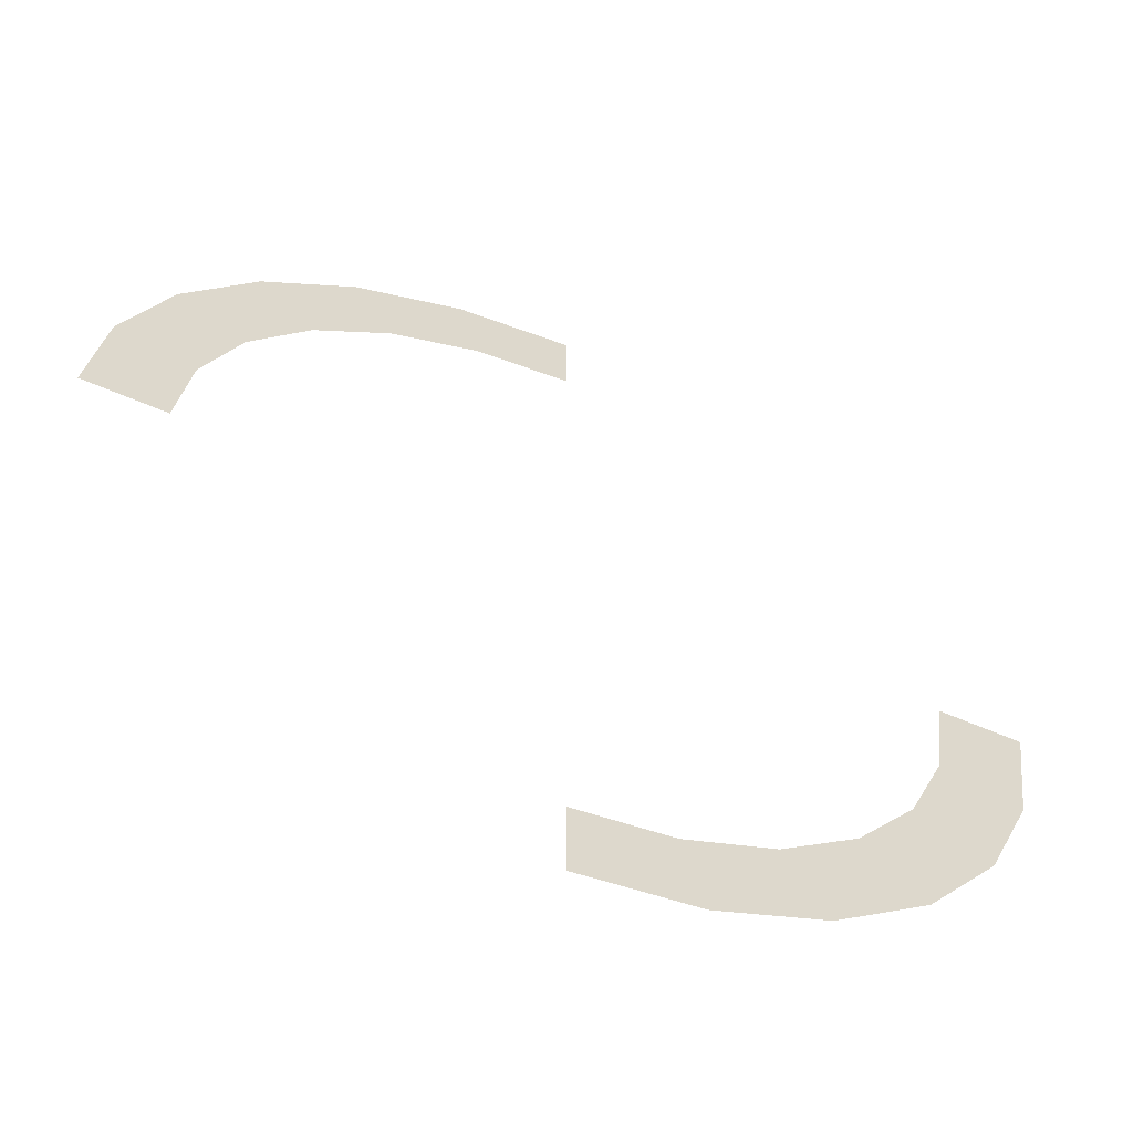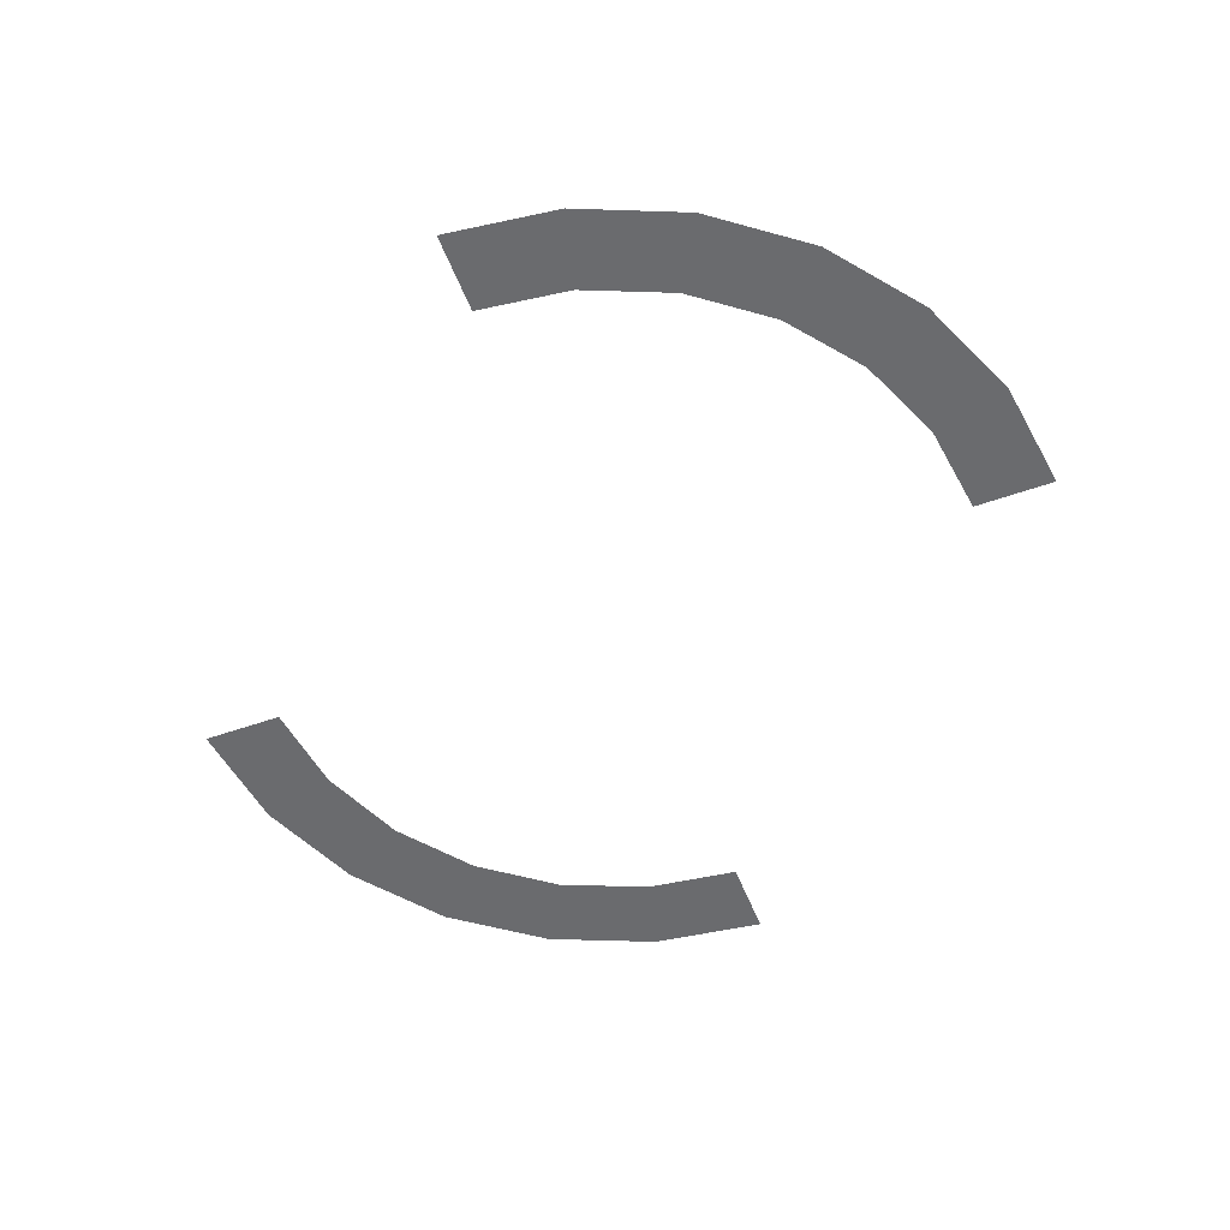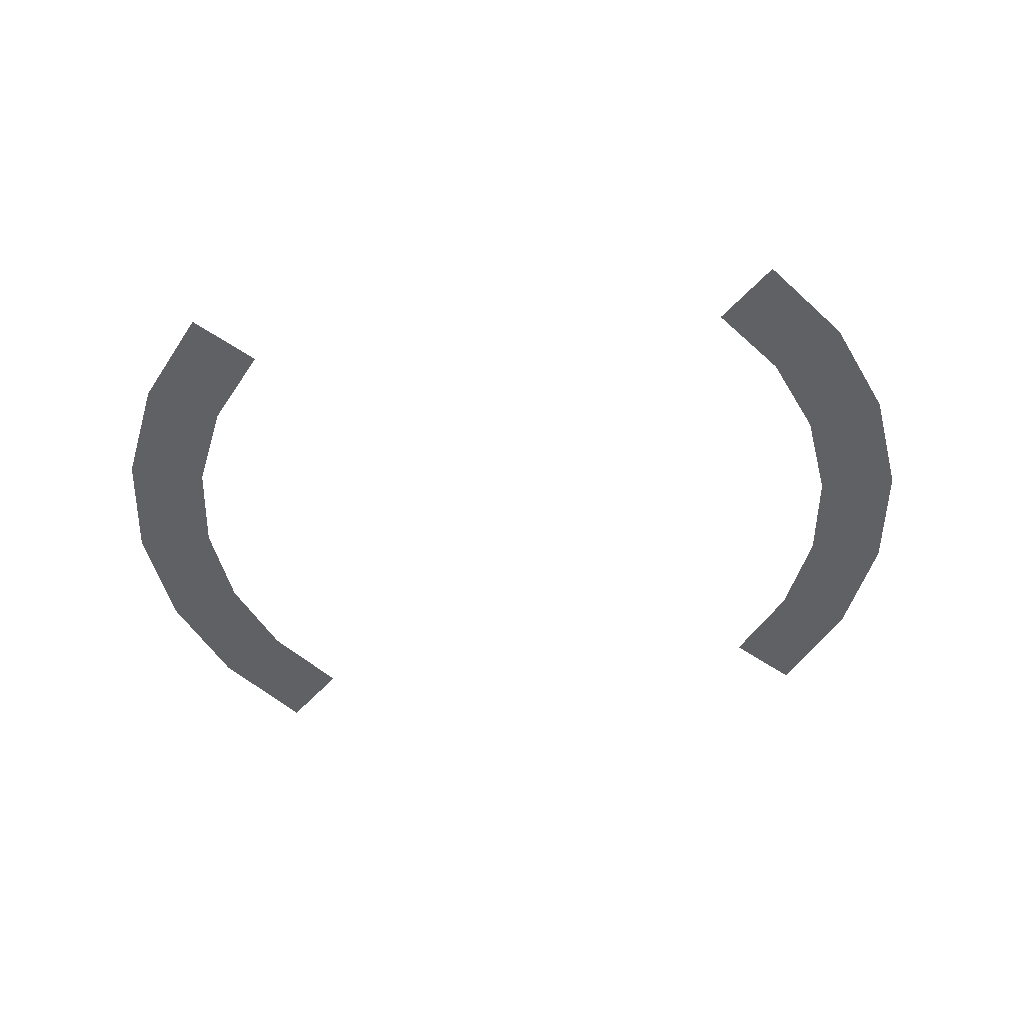
<metadata>
{"format":"obj","ext":"obj","renderer":"f3d","projection":"perspective","resolution":1024,"background":"white","views":[{"elev":-60.2,"azim":156.0,"up":"+Y"},{"elev":-53.4,"azim":-69.3,"up":"+Z"},{"elev":-48.2,"azim":51.4,"up":"+Z"}]}
</metadata>
<code>
o T1L9M007_7
v -0.0009766 0.8398 -0.0009766
v -0.0009766 1.028 -0.0009766
v 0.2168 0.8115 -0.0009766
v 0.2656 0.9932 -0.0009766
v 0.4199 0.7275 -0.0009766
v 0.5137 0.8896 -0.0009766
v 0.5938 0.5938 -0.0009766
v 0.7266 0.7266 -0.0009766
v 0.7275 0.4199 0
v 0.8896 0.5137 0
v 0.8115 0.2168 0
v 0.9932 0.2656 0
v 0.8398 0 0
v 1.028 0 0
v 0 -1.029 -0.0009766
v -0.2178 -0.8125 -0.0009766
v -0.2666 -0.9941 -0.0009766
v 0 -0.8408 -0.0009766
v -0.4209 -0.7285 -0.0009766
v -0.5146 -0.8906 -0.0009766
v -0.5947 -0.5947 -0.0009766
v -0.7275 -0.7275 -0.0009766
v -0.7285 -0.4209 -0.0009766
v -0.8906 -0.5146 -0.0009766
v -0.8125 -0.2178 0
v -0.9941 -0.2666 0
v -0.8408 -0.0009766 0
v -1.029 -0.0009766 0
f 1 3 4 2
f 3 5 6 4
f 5 7 8 6
f 7 9 10 8
f 9 11 12 10
f 11 13 14 12
f 18 16 17 15
f 16 19 20 17
f 19 21 22 20
f 21 23 24 22
f 23 25 26 24
f 25 27 28 26

</code>
